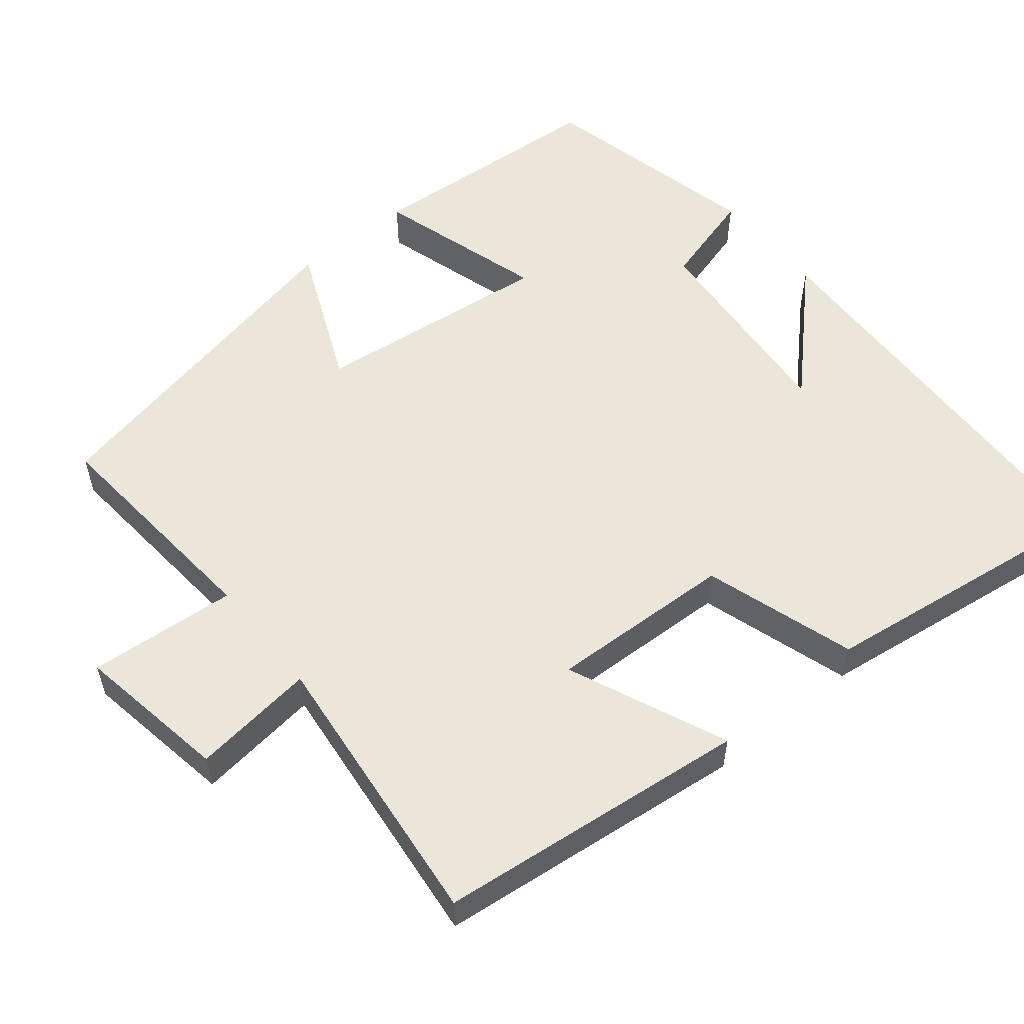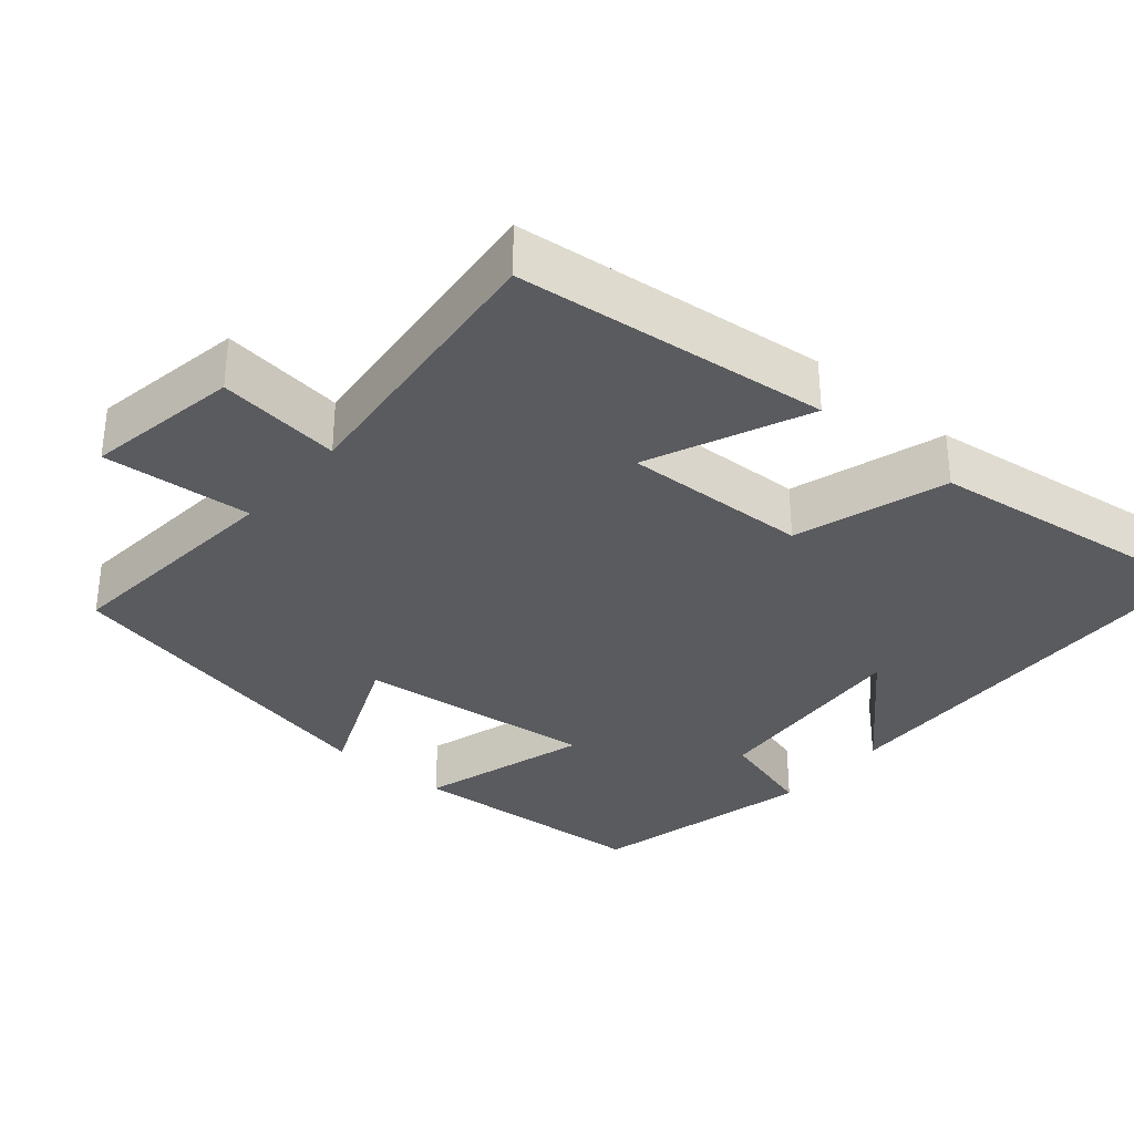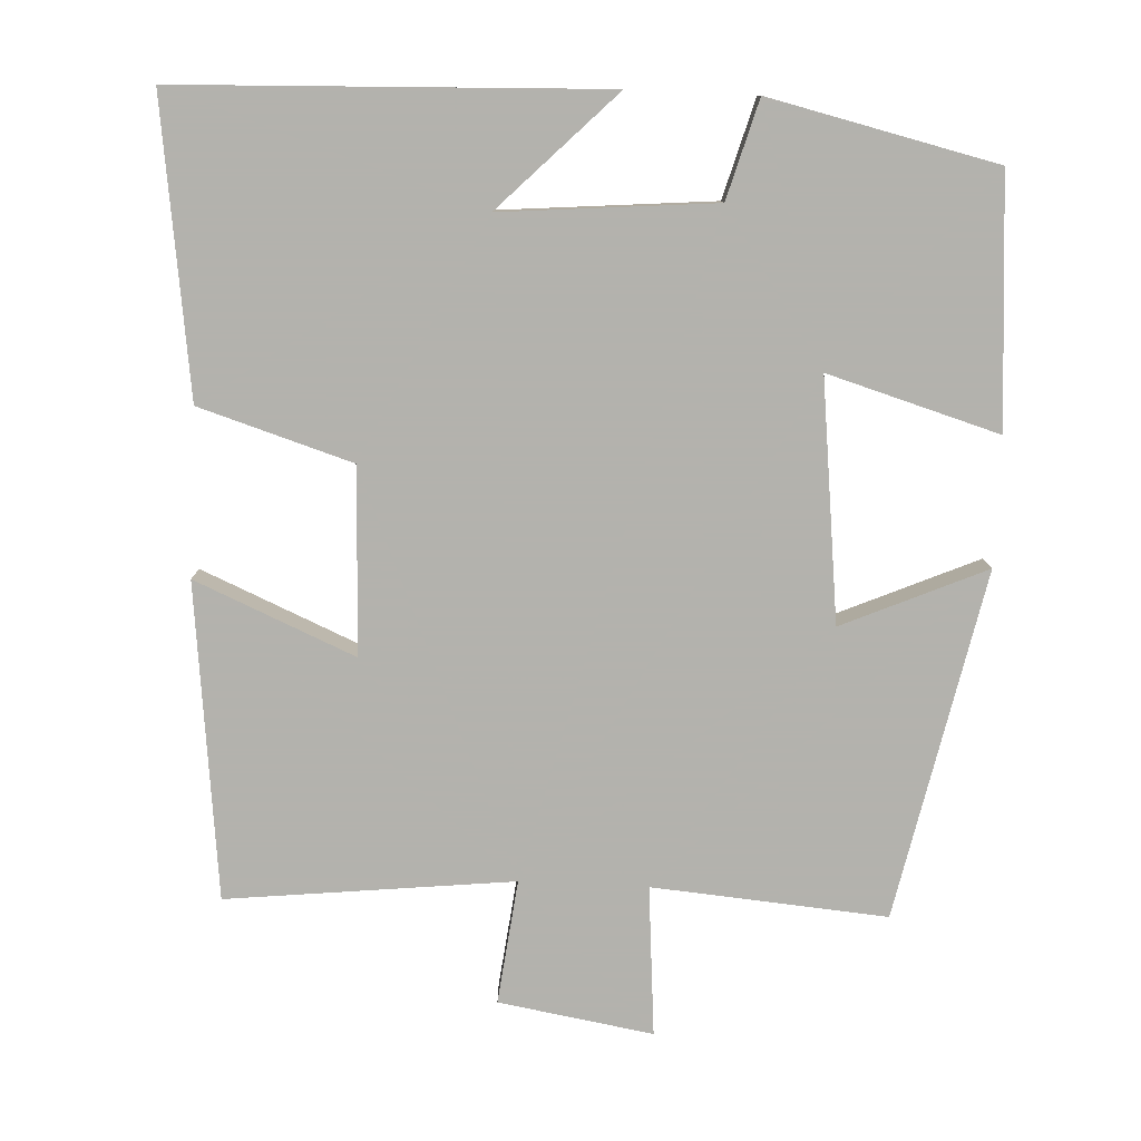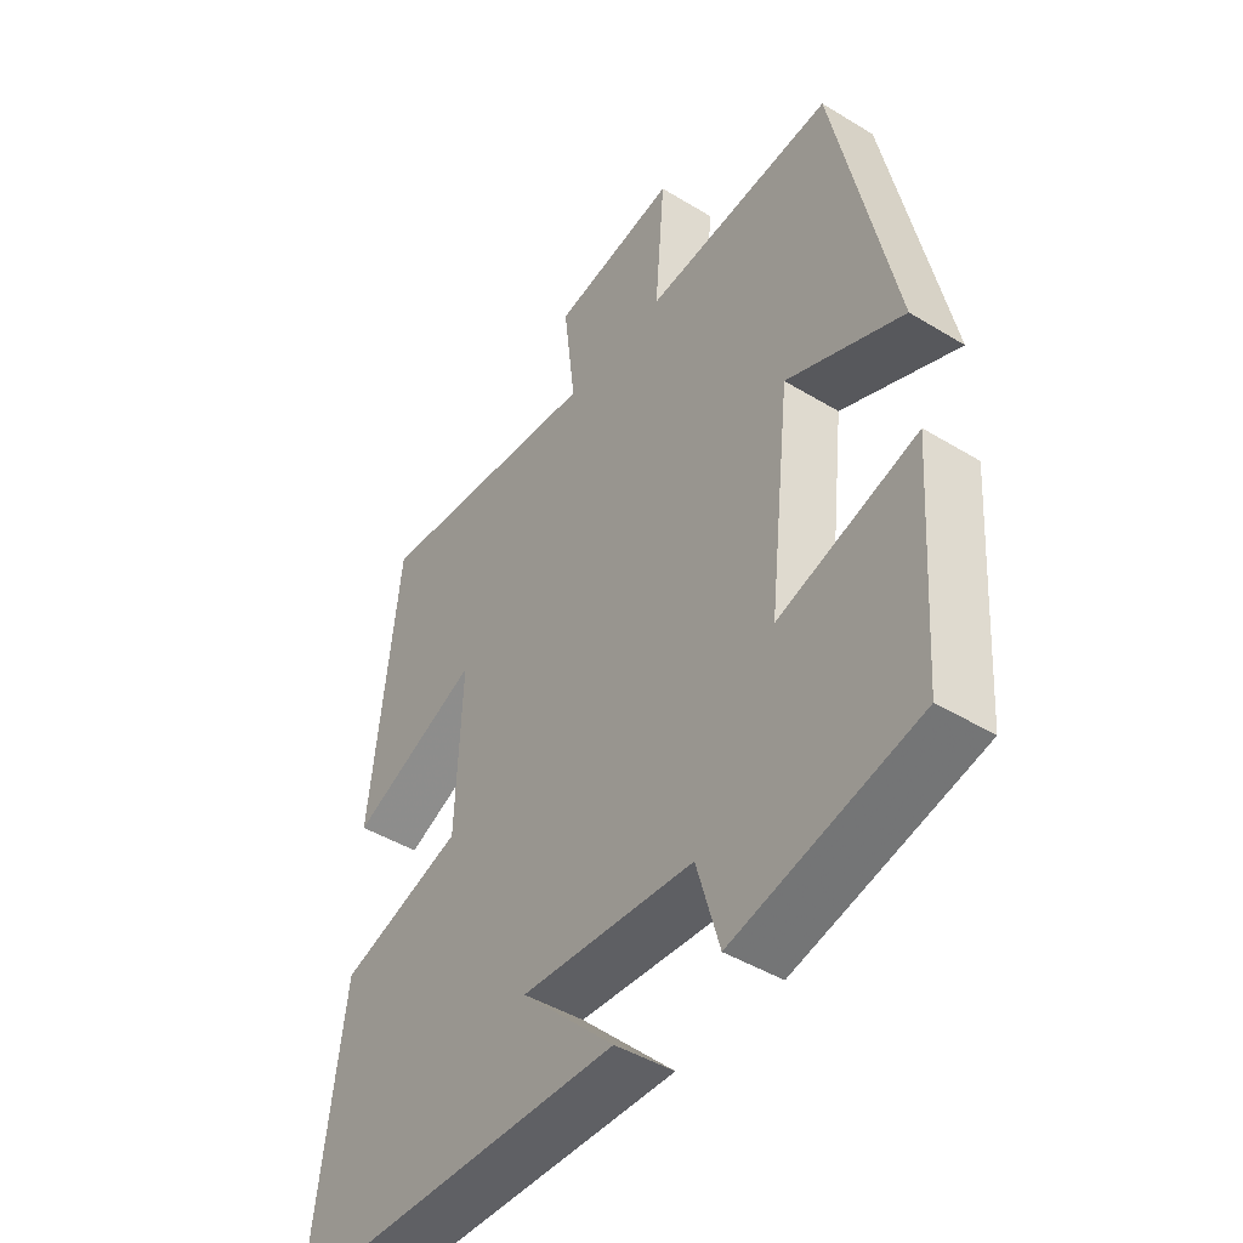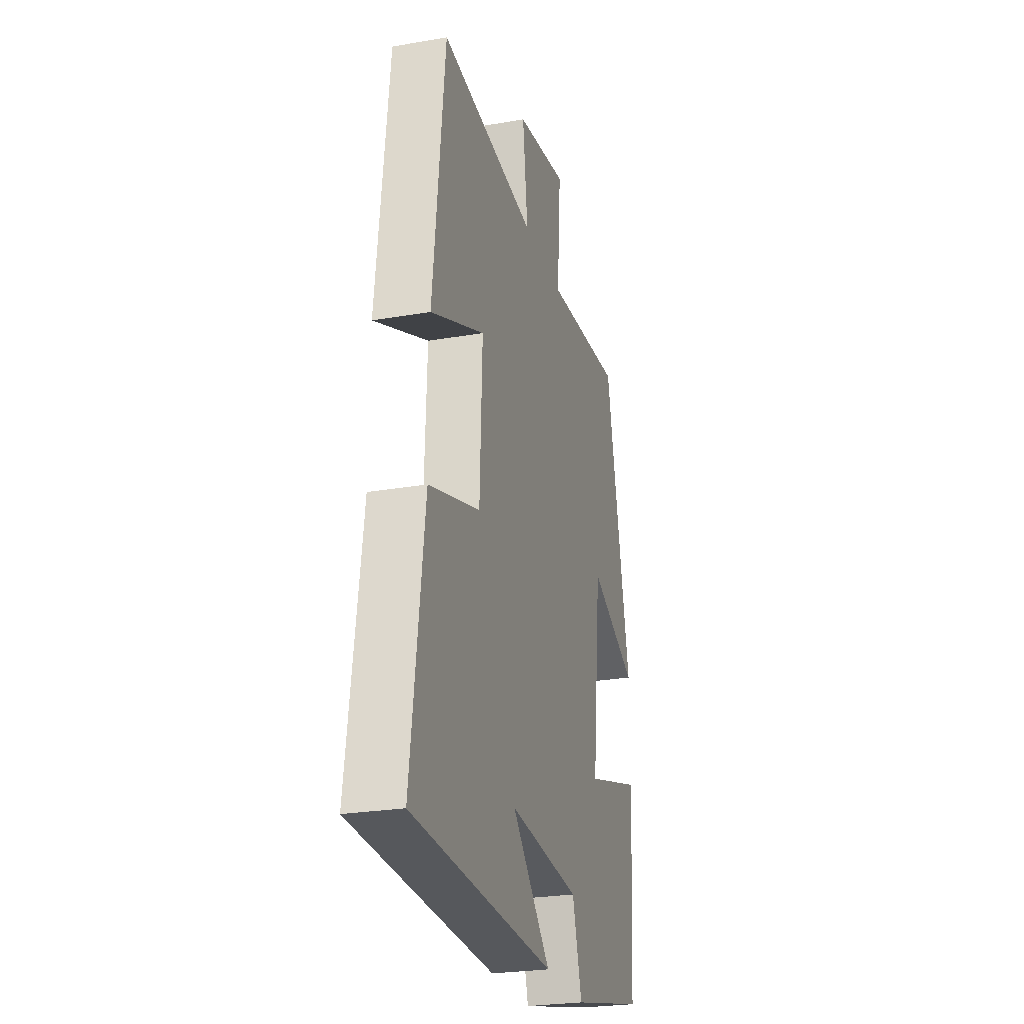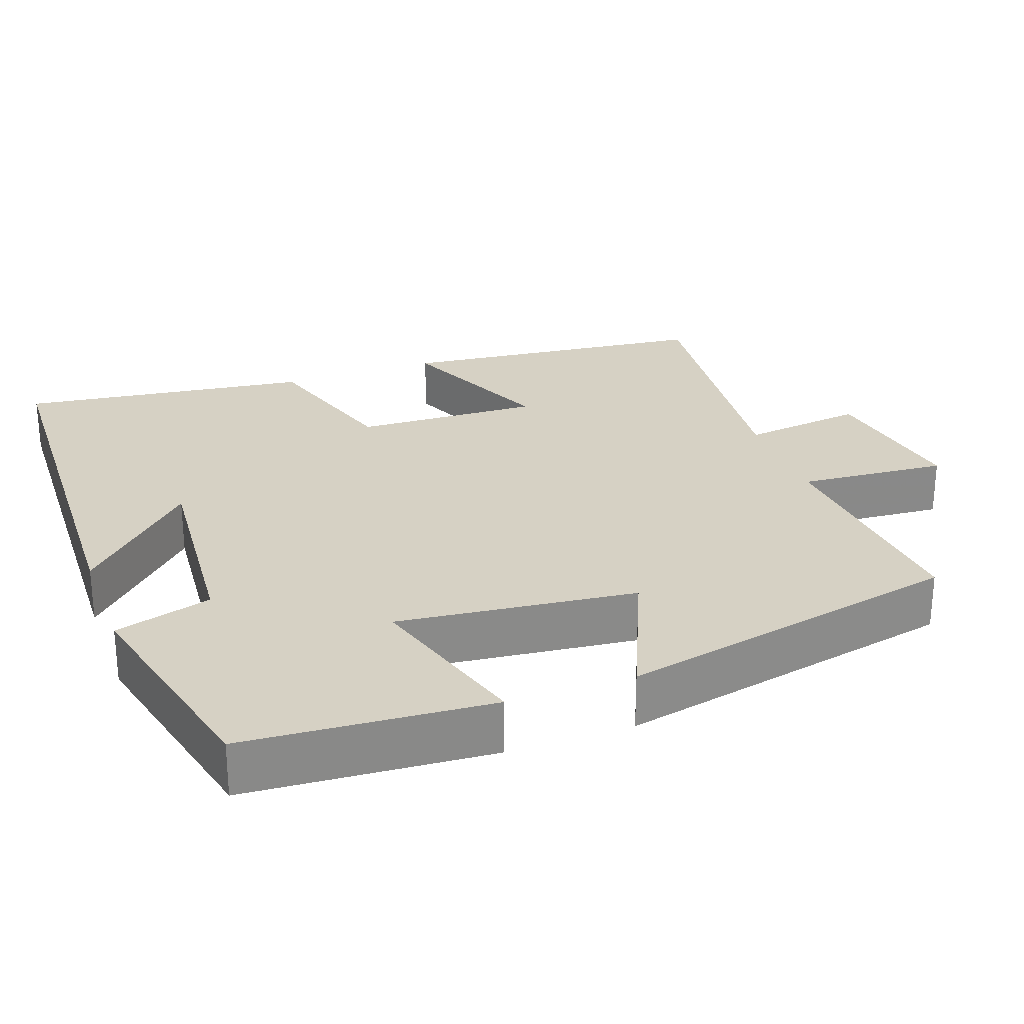
<metadata>
{"format":"obj","ext":"obj","renderer":"f3d","projection":"perspective","resolution":1024,"background":"white","views":[{"elev":55.5,"azim":50.8,"up":"+Y"},{"elev":-33.3,"azim":49.4,"up":"+Y"},{"elev":-79.4,"azim":177.4,"up":"+Y"},{"elev":-45.1,"azim":-125.2,"up":"+Z"},{"elev":-25.8,"azim":105.4,"up":"+Z"},{"elev":26.8,"azim":-110.0,"up":"+Y"}]}
</metadata>
<code>
v 0.454 0.07 0.541
v 0.5 0.07 0.125
v 0.288 0.07 0.216
v 0.298 0.07 -0.03
v 0.5 0.07 -0.093
v 0.552 0.07 -0.48
v -0.011 0.07 -0.5
v 0.142 0.07 -0.346
v -0.14 0.07 -0.37
v -0.177 0.07 -0.5
v -0.477 0.07 -0.43
v -0.5 0.07 -0.102
v -0.274 0.07 -0.169
v -0.31 0.07 0.149
v -0.5 0.07 0.066
v -0.403 0.07 0.526
v -0.093 0.07 0.5
v -0.109 0.07 0.698
v 0.095 0.07 0.664
v 0.075 0.07 0.5
v 0.454 0 0.541
v 0.5 0 0.125
v 0.288 0 0.216
v 0.298 0 -0.03
v 0.5 0 -0.093
v 0.552 0 -0.48
v -0.011 0 -0.5
v 0.142 0 -0.346
v -0.14 0 -0.37
v -0.177 0 -0.5
v -0.477 0 -0.43
v -0.5 0 -0.102
v -0.274 0 -0.169
v -0.31 0 0.149
v -0.5 0 0.066
v -0.403 0 0.526
v -0.093 0 0.5
v -0.109 0 0.698
v 0.095 0 0.664
v 0.075 0 0.5
f 17 18 19 20
f 14 15 16 17
f 13 14 17 20
f 11 12 13
f 10 11 13
f 9 10 13
f 8 9 13 20
f 5 6 7 8
f 4 5 8
f 3 4 8 20
f 1 2 3 20
f 40 39 38 37
f 37 36 35 34
f 40 37 34 33
f 33 32 31
f 33 31 30
f 33 30 29
f 40 33 29 28
f 28 27 26 25
f 28 25 24
f 40 28 24 23
f 40 23 22 21
f 1 21 22 2
f 2 22 23 3
f 3 23 24 4
f 4 24 25 5
f 5 25 26 6
f 6 26 27 7
f 7 27 28 8
f 8 28 29 9
f 9 29 30 10
f 10 30 31 11
f 11 31 32 12
f 12 32 33 13
f 13 33 34 14
f 14 34 35 15
f 15 35 36 16
f 16 36 37 17
f 17 37 38 18
f 18 38 39 19
f 19 39 40 20
f 20 40 21 1

</code>
